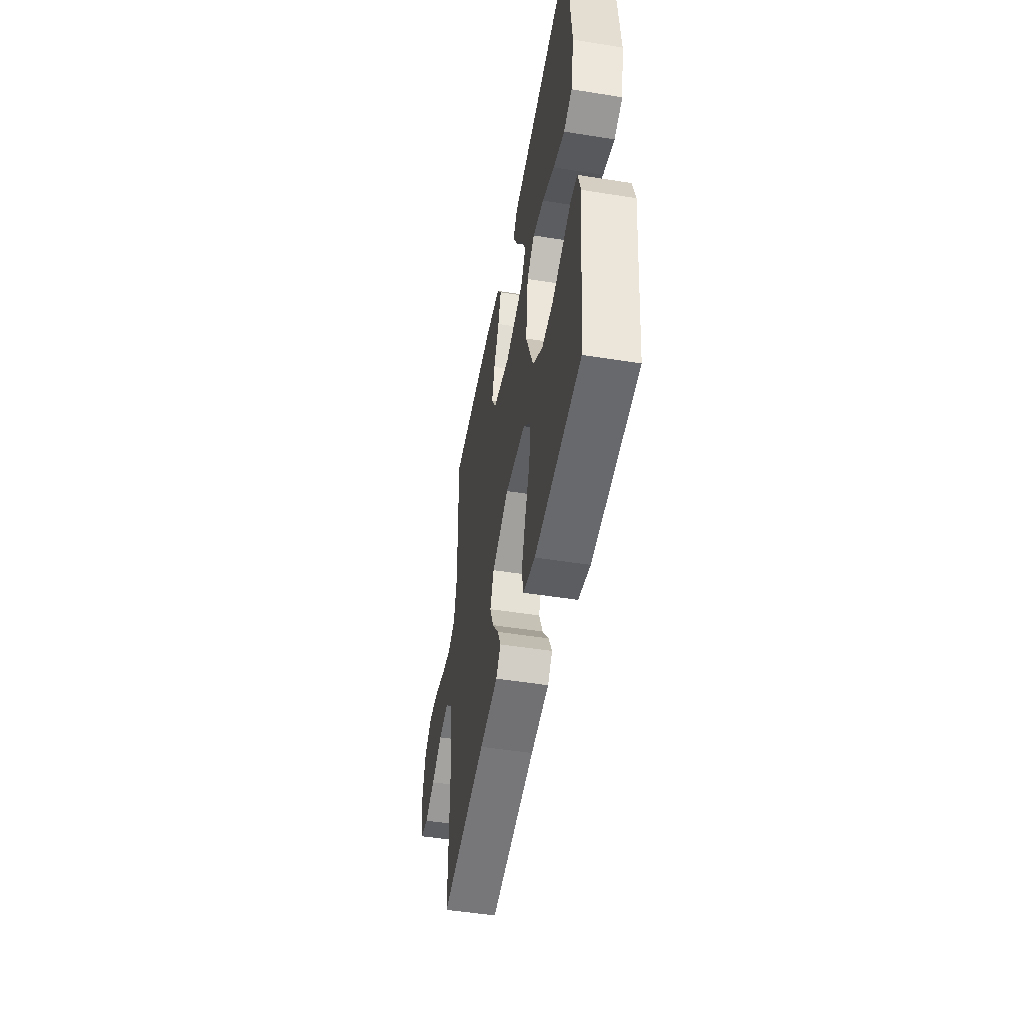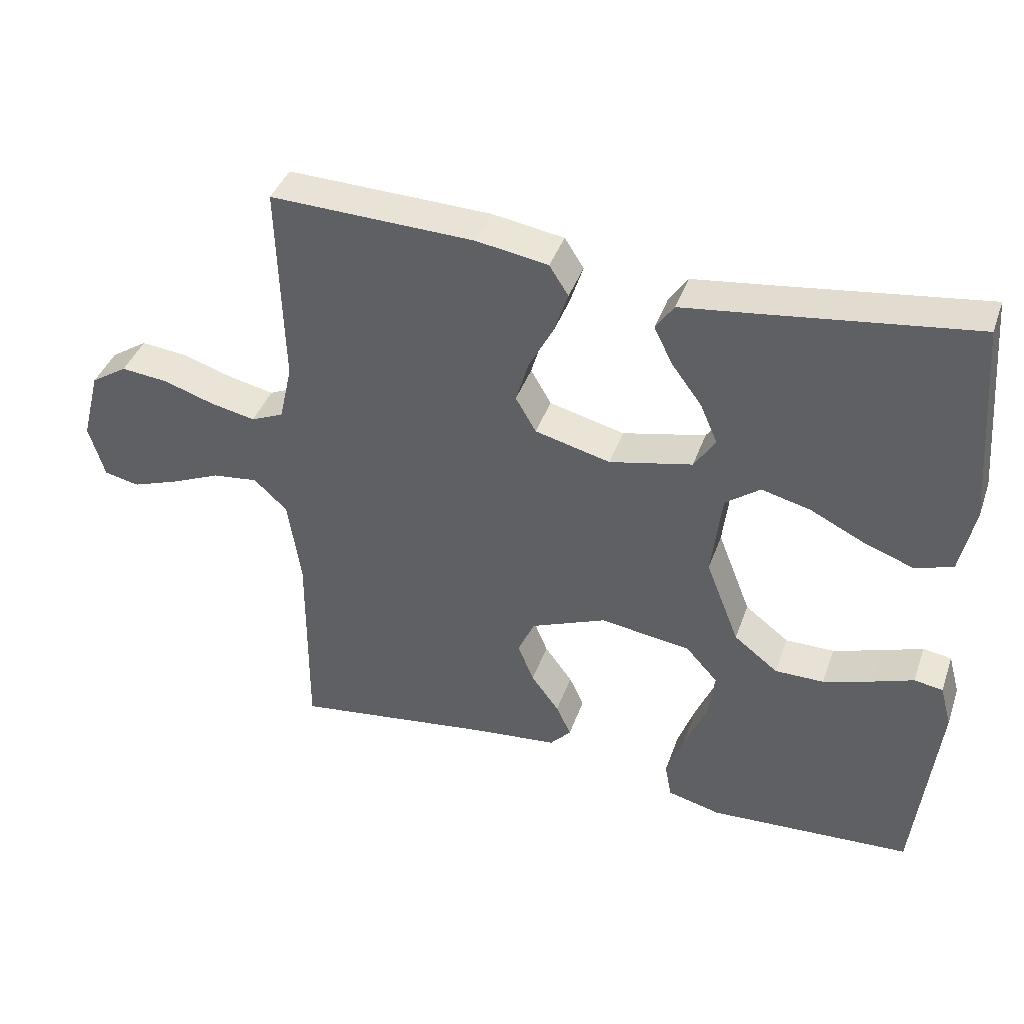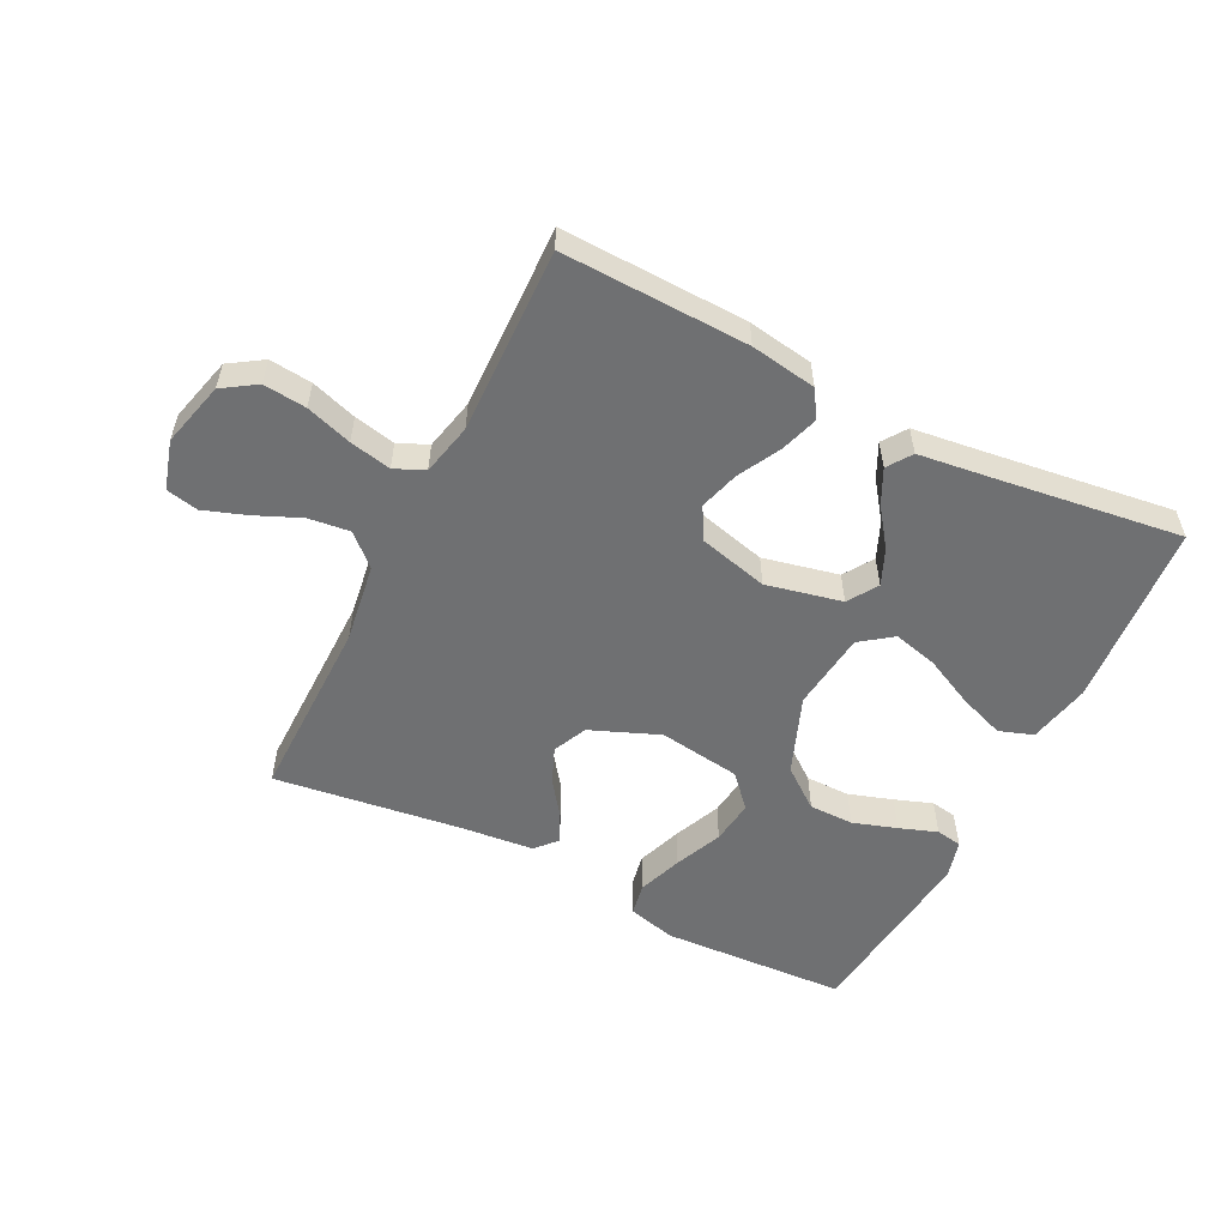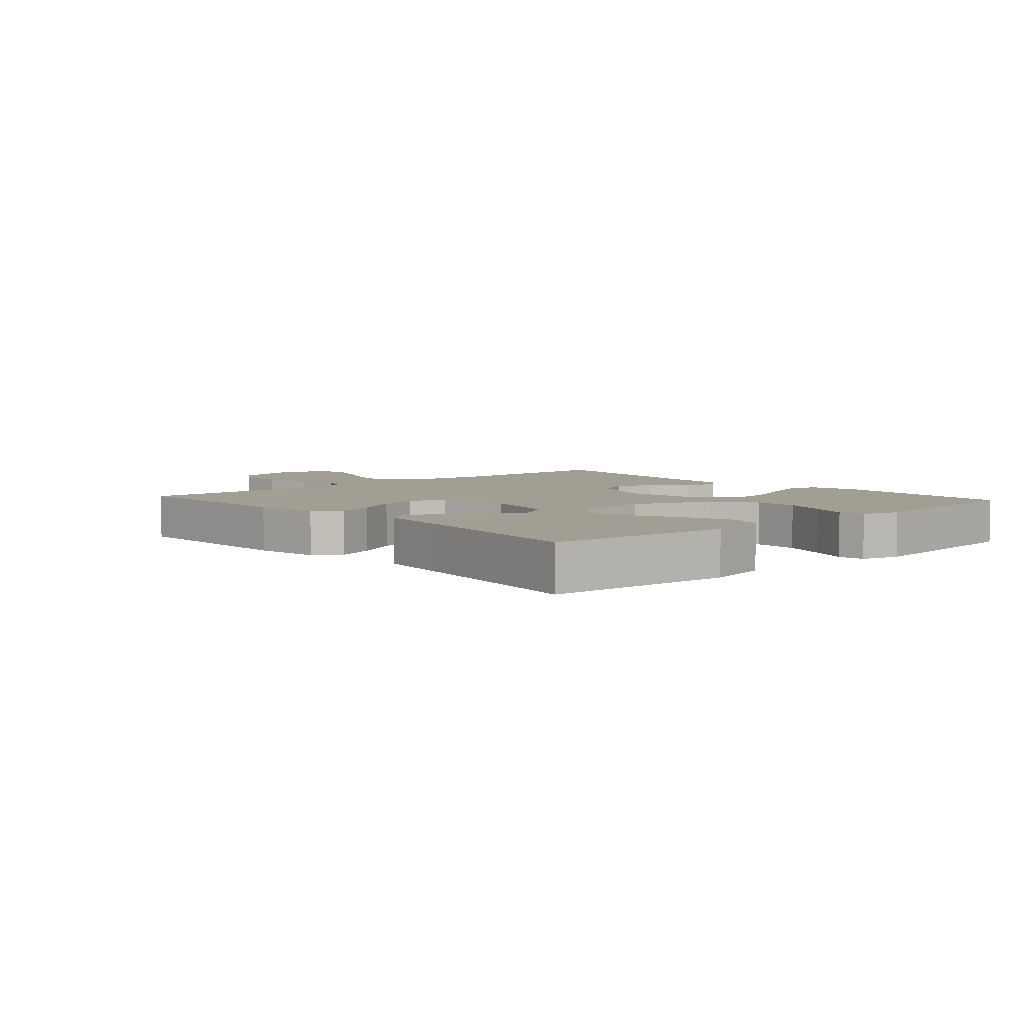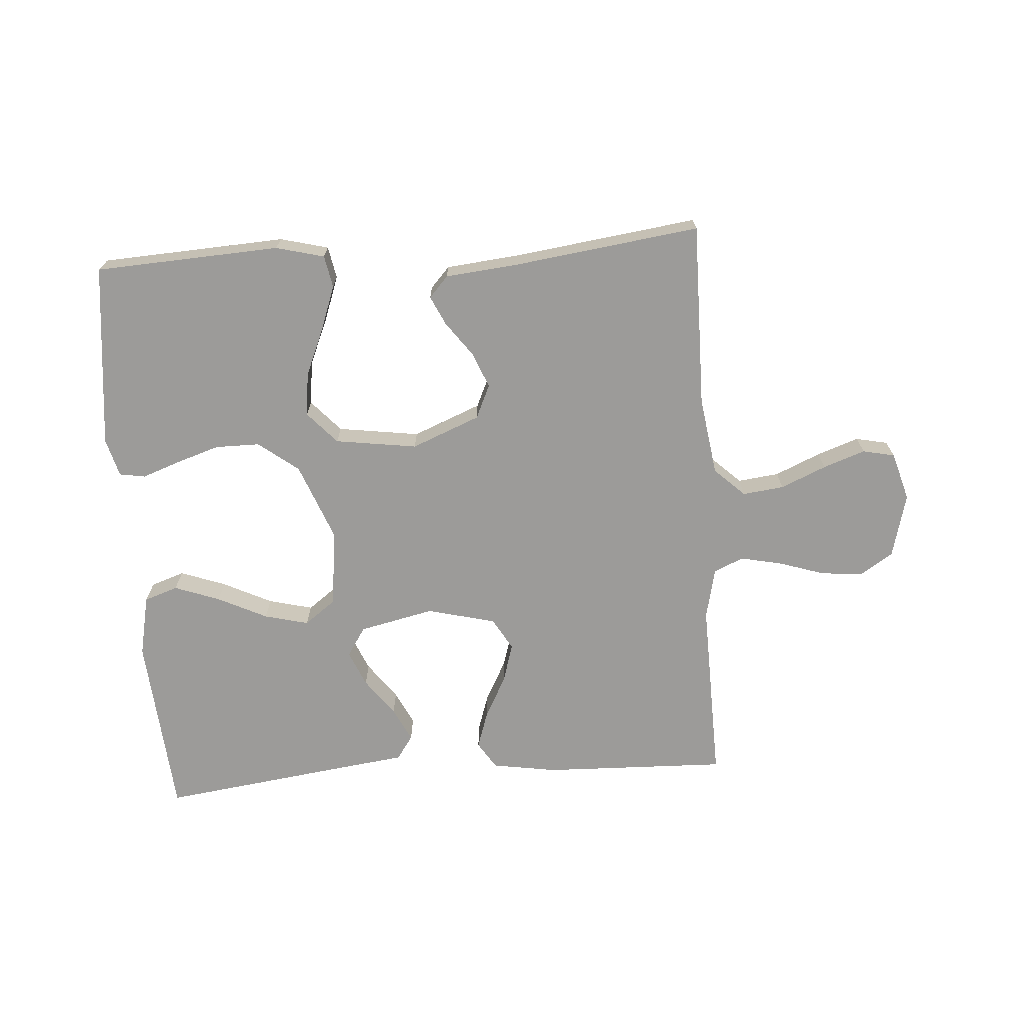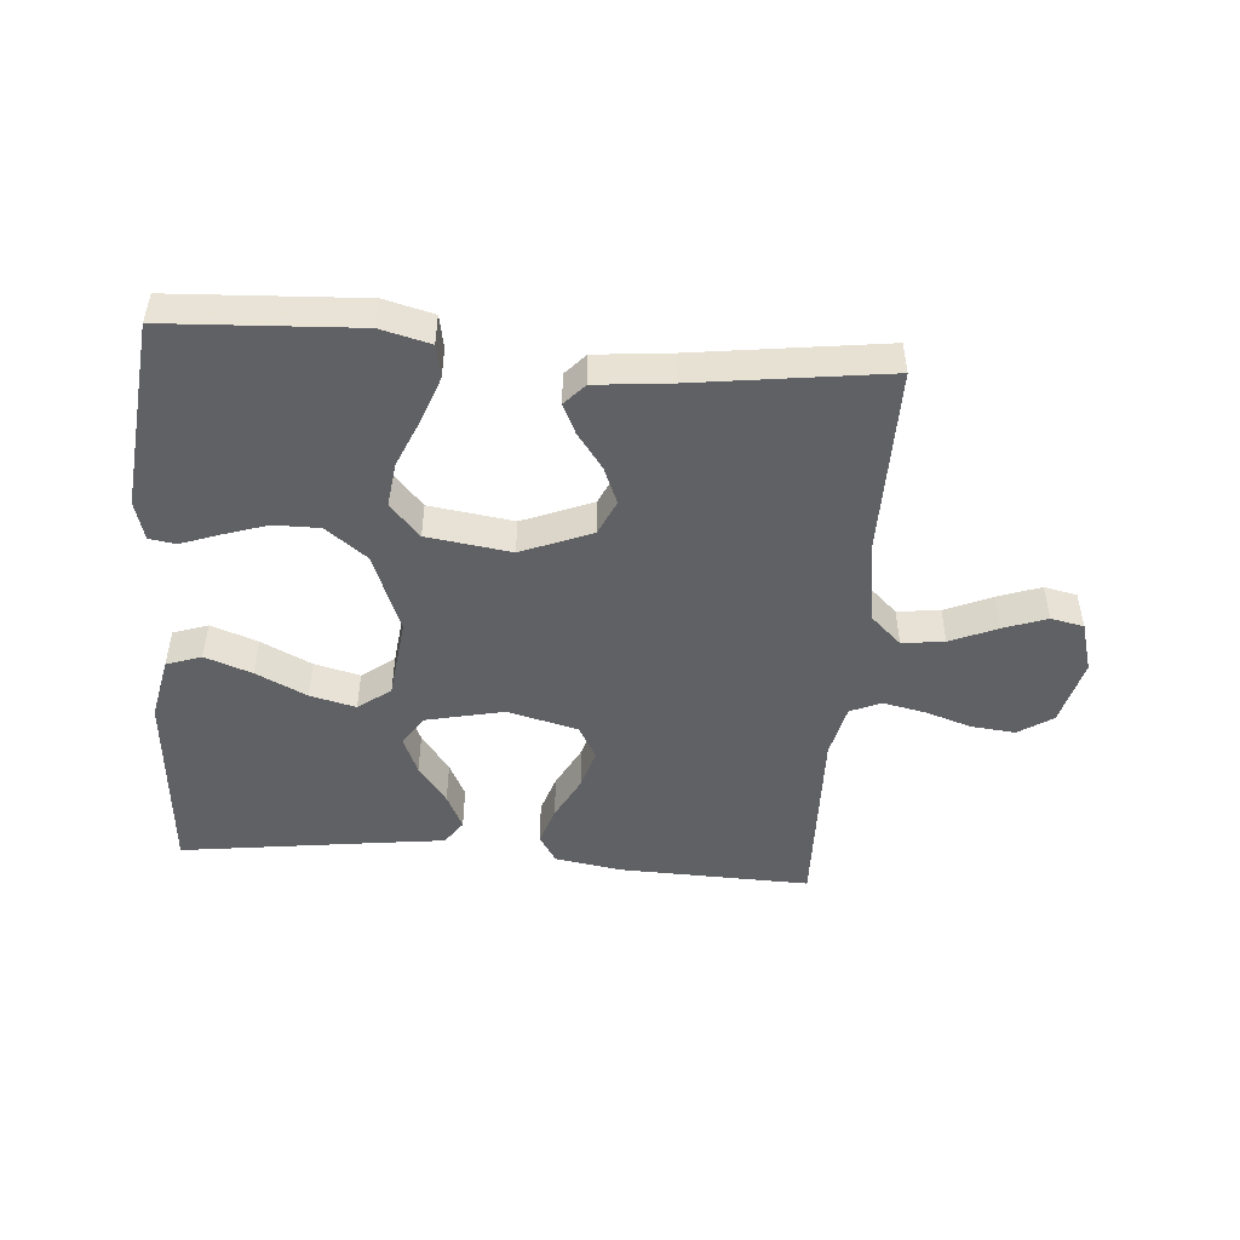
<metadata>
{"format":"obj","ext":"obj","renderer":"f3d","projection":"perspective","resolution":1024,"background":"white","views":[{"elev":-49.6,"azim":80.0,"up":"+Z"},{"elev":40.4,"azim":18.6,"up":"+Z"},{"elev":-54.9,"azim":-26.7,"up":"+Y"},{"elev":5.2,"azim":48.4,"up":"+Y"},{"elev":-69.8,"azim":-176.0,"up":"+Y"},{"elev":-48.7,"azim":175.5,"up":"+Y"}]}
</metadata>
<code>
v 0.5 0.07 -0.5
v 0.2 0.07 -0.516
v 0.122 0.07 -0.496
v 0.112 0.07 -0.444
v 0.138 0.07 -0.372
v 0.171 0.07 -0.295
v 0.18 0.07 -0.224
v 0.133 0.07 -0.172
v 0 0.07 -0.153
v -0.111 0.07 -0.198
v -0.136 0.07 -0.253
v -0.112 0.07 -0.311
v -0.071 0.07 -0.367
v -0.049 0.07 -0.414
v -0.08 0.07 -0.448
v -0.2 0.07 -0.46
v -0.5 0.07 -0.5
v -0.498 0.07 -0.2
v -0.517 0.07 -0.072
v -0.566 0.07 -0.026
v -0.633 0.07 -0.034
v -0.707 0.07 -0.066
v -0.775 0.07 -0.09
v -0.827 0.07 -0.079
v -0.85 0.07 0
v -0.823 0.07 0.105
v -0.769 0.07 0.14
v -0.7 0.07 0.133
v -0.626 0.07 0.109
v -0.559 0.07 0.095
v -0.511 0.07 0.116
v -0.492 0.07 0.2
v -0.5 0.07 0.5
v -0.2 0.07 0.491
v -0.094 0.07 0.474
v -0.066 0.07 0.43
v -0.086 0.07 0.369
v -0.122 0.07 0.301
v -0.141 0.07 0.237
v -0.111 0.07 0.185
v 0 0.07 0.157
v 0.122 0.07 0.184
v 0.153 0.07 0.232
v 0.128 0.07 0.29
v 0.083 0.07 0.351
v 0.056 0.07 0.406
v 0.083 0.07 0.445
v 0.2 0.07 0.46
v 0.5 0.07 0.5
v 0.524 0.07 0.2
v 0.503 0.07 0.1
v 0.448 0.07 0.081
v 0.374 0.07 0.108
v 0.294 0.07 0.147
v 0.222 0.07 0.165
v 0.171 0.07 0.127
v 0.156 0.07 0
v 0.205 0.07 -0.126
v 0.27 0.07 -0.176
v 0.342 0.07 -0.176
v 0.413 0.07 -0.153
v 0.474 0.07 -0.131
v 0.516 0.07 -0.138
v 0.533 0.07 -0.2
v 0.5 0 -0.5
v 0.2 0 -0.516
v 0.122 0 -0.496
v 0.112 0 -0.444
v 0.138 0 -0.372
v 0.171 0 -0.295
v 0.18 0 -0.224
v 0.133 0 -0.172
v 0 0 -0.153
v -0.111 0 -0.198
v -0.136 0 -0.253
v -0.112 0 -0.311
v -0.071 0 -0.367
v -0.049 0 -0.414
v -0.08 0 -0.448
v -0.2 0 -0.46
v -0.5 0 -0.5
v -0.498 0 -0.2
v -0.517 0 -0.072
v -0.566 0 -0.026
v -0.633 0 -0.034
v -0.707 0 -0.066
v -0.775 0 -0.09
v -0.827 0 -0.079
v -0.85 0 0
v -0.823 0 0.105
v -0.769 0 0.14
v -0.7 0 0.133
v -0.626 0 0.109
v -0.559 0 0.095
v -0.511 0 0.116
v -0.492 0 0.2
v -0.5 0 0.5
v -0.2 0 0.491
v -0.094 0 0.474
v -0.066 0 0.43
v -0.086 0 0.369
v -0.122 0 0.301
v -0.141 0 0.237
v -0.111 0 0.185
v 0 0 0.157
v 0.122 0 0.184
v 0.153 0 0.232
v 0.128 0 0.29
v 0.083 0 0.351
v 0.056 0 0.406
v 0.083 0 0.445
v 0.2 0 0.46
v 0.5 0 0.5
v 0.524 0 0.2
v 0.503 0 0.1
v 0.448 0 0.081
v 0.374 0 0.108
v 0.294 0 0.147
v 0.222 0 0.165
v 0.171 0 0.127
v 0.156 0 0
v 0.205 0 -0.126
v 0.27 0 -0.176
v 0.342 0 -0.176
v 0.413 0 -0.153
v 0.474 0 -0.131
v 0.516 0 -0.138
v 0.533 0 -0.2
f 4 5 6
f 3 4 6
f 2 3 6
f 1 2 6
f 64 1 6
f 63 64 6
f 62 63 6
f 61 62 6
f 60 61 6
f 59 60 6 7
f 58 59 7 8
f 57 58 8 9
f 56 57 9 10
f 52 53 54
f 51 52 54
f 50 51 54
f 49 50 54
f 48 49 54
f 48 54 55
f 47 48 55
f 46 47 55
f 45 46 55
f 44 45 55
f 43 44 55
f 42 43 55 56
f 36 37 38
f 35 36 38
f 34 35 38
f 33 34 38
f 32 33 38
f 31 32 38 39
f 30 31 39 40
f 27 28 29
f 26 27 29
f 25 26 29
f 24 25 29
f 23 24 29
f 22 23 29
f 21 22 29
f 20 21 29 30
f 30 40 41
f 20 30 41
f 19 20 41
f 16 17 18
f 16 18 19
f 15 16 19
f 14 15 19
f 13 14 19
f 12 13 19
f 42 56 10
f 41 42 10
f 19 41 10
f 19 10 11
f 11 12 19
f 70 69 68
f 70 68 67
f 70 67 66
f 70 66 65
f 70 65 128
f 70 128 127
f 70 127 126
f 70 126 125
f 70 125 124
f 71 70 124 123
f 72 71 123 122
f 73 72 122 121
f 74 73 121 120
f 118 117 116
f 118 116 115
f 118 115 114
f 118 114 113
f 118 113 112
f 119 118 112
f 119 112 111
f 119 111 110
f 119 110 109
f 119 109 108
f 119 108 107
f 120 119 107 106
f 102 101 100
f 102 100 99
f 102 99 98
f 102 98 97
f 102 97 96
f 103 102 96 95
f 104 103 95 94
f 93 92 91
f 93 91 90
f 93 90 89
f 93 89 88
f 93 88 87
f 93 87 86
f 93 86 85
f 94 93 85 84
f 105 104 94
f 105 94 84
f 105 84 83
f 82 81 80
f 83 82 80
f 83 80 79
f 83 79 78
f 83 78 77
f 83 77 76
f 74 120 106
f 74 106 105
f 74 105 83
f 75 74 83
f 83 76 75
f 1 65 66 2
f 2 66 67 3
f 3 67 68 4
f 4 68 69 5
f 5 69 70 6
f 6 70 71 7
f 7 71 72 8
f 8 72 73 9
f 9 73 74 10
f 10 74 75 11
f 11 75 76 12
f 12 76 77 13
f 13 77 78 14
f 14 78 79 15
f 15 79 80 16
f 16 80 81 17
f 17 81 82 18
f 18 82 83 19
f 19 83 84 20
f 20 84 85 21
f 21 85 86 22
f 22 86 87 23
f 23 87 88 24
f 24 88 89 25
f 25 89 90 26
f 26 90 91 27
f 27 91 92 28
f 28 92 93 29
f 29 93 94 30
f 30 94 95 31
f 31 95 96 32
f 32 96 97 33
f 33 97 98 34
f 34 98 99 35
f 35 99 100 36
f 36 100 101 37
f 37 101 102 38
f 38 102 103 39
f 39 103 104 40
f 40 104 105 41
f 41 105 106 42
f 42 106 107 43
f 43 107 108 44
f 44 108 109 45
f 45 109 110 46
f 46 110 111 47
f 47 111 112 48
f 48 112 113 49
f 49 113 114 50
f 50 114 115 51
f 51 115 116 52
f 52 116 117 53
f 53 117 118 54
f 54 118 119 55
f 55 119 120 56
f 56 120 121 57
f 57 121 122 58
f 58 122 123 59
f 59 123 124 60
f 60 124 125 61
f 61 125 126 62
f 62 126 127 63
f 63 127 128 64
f 64 128 65 1

</code>
